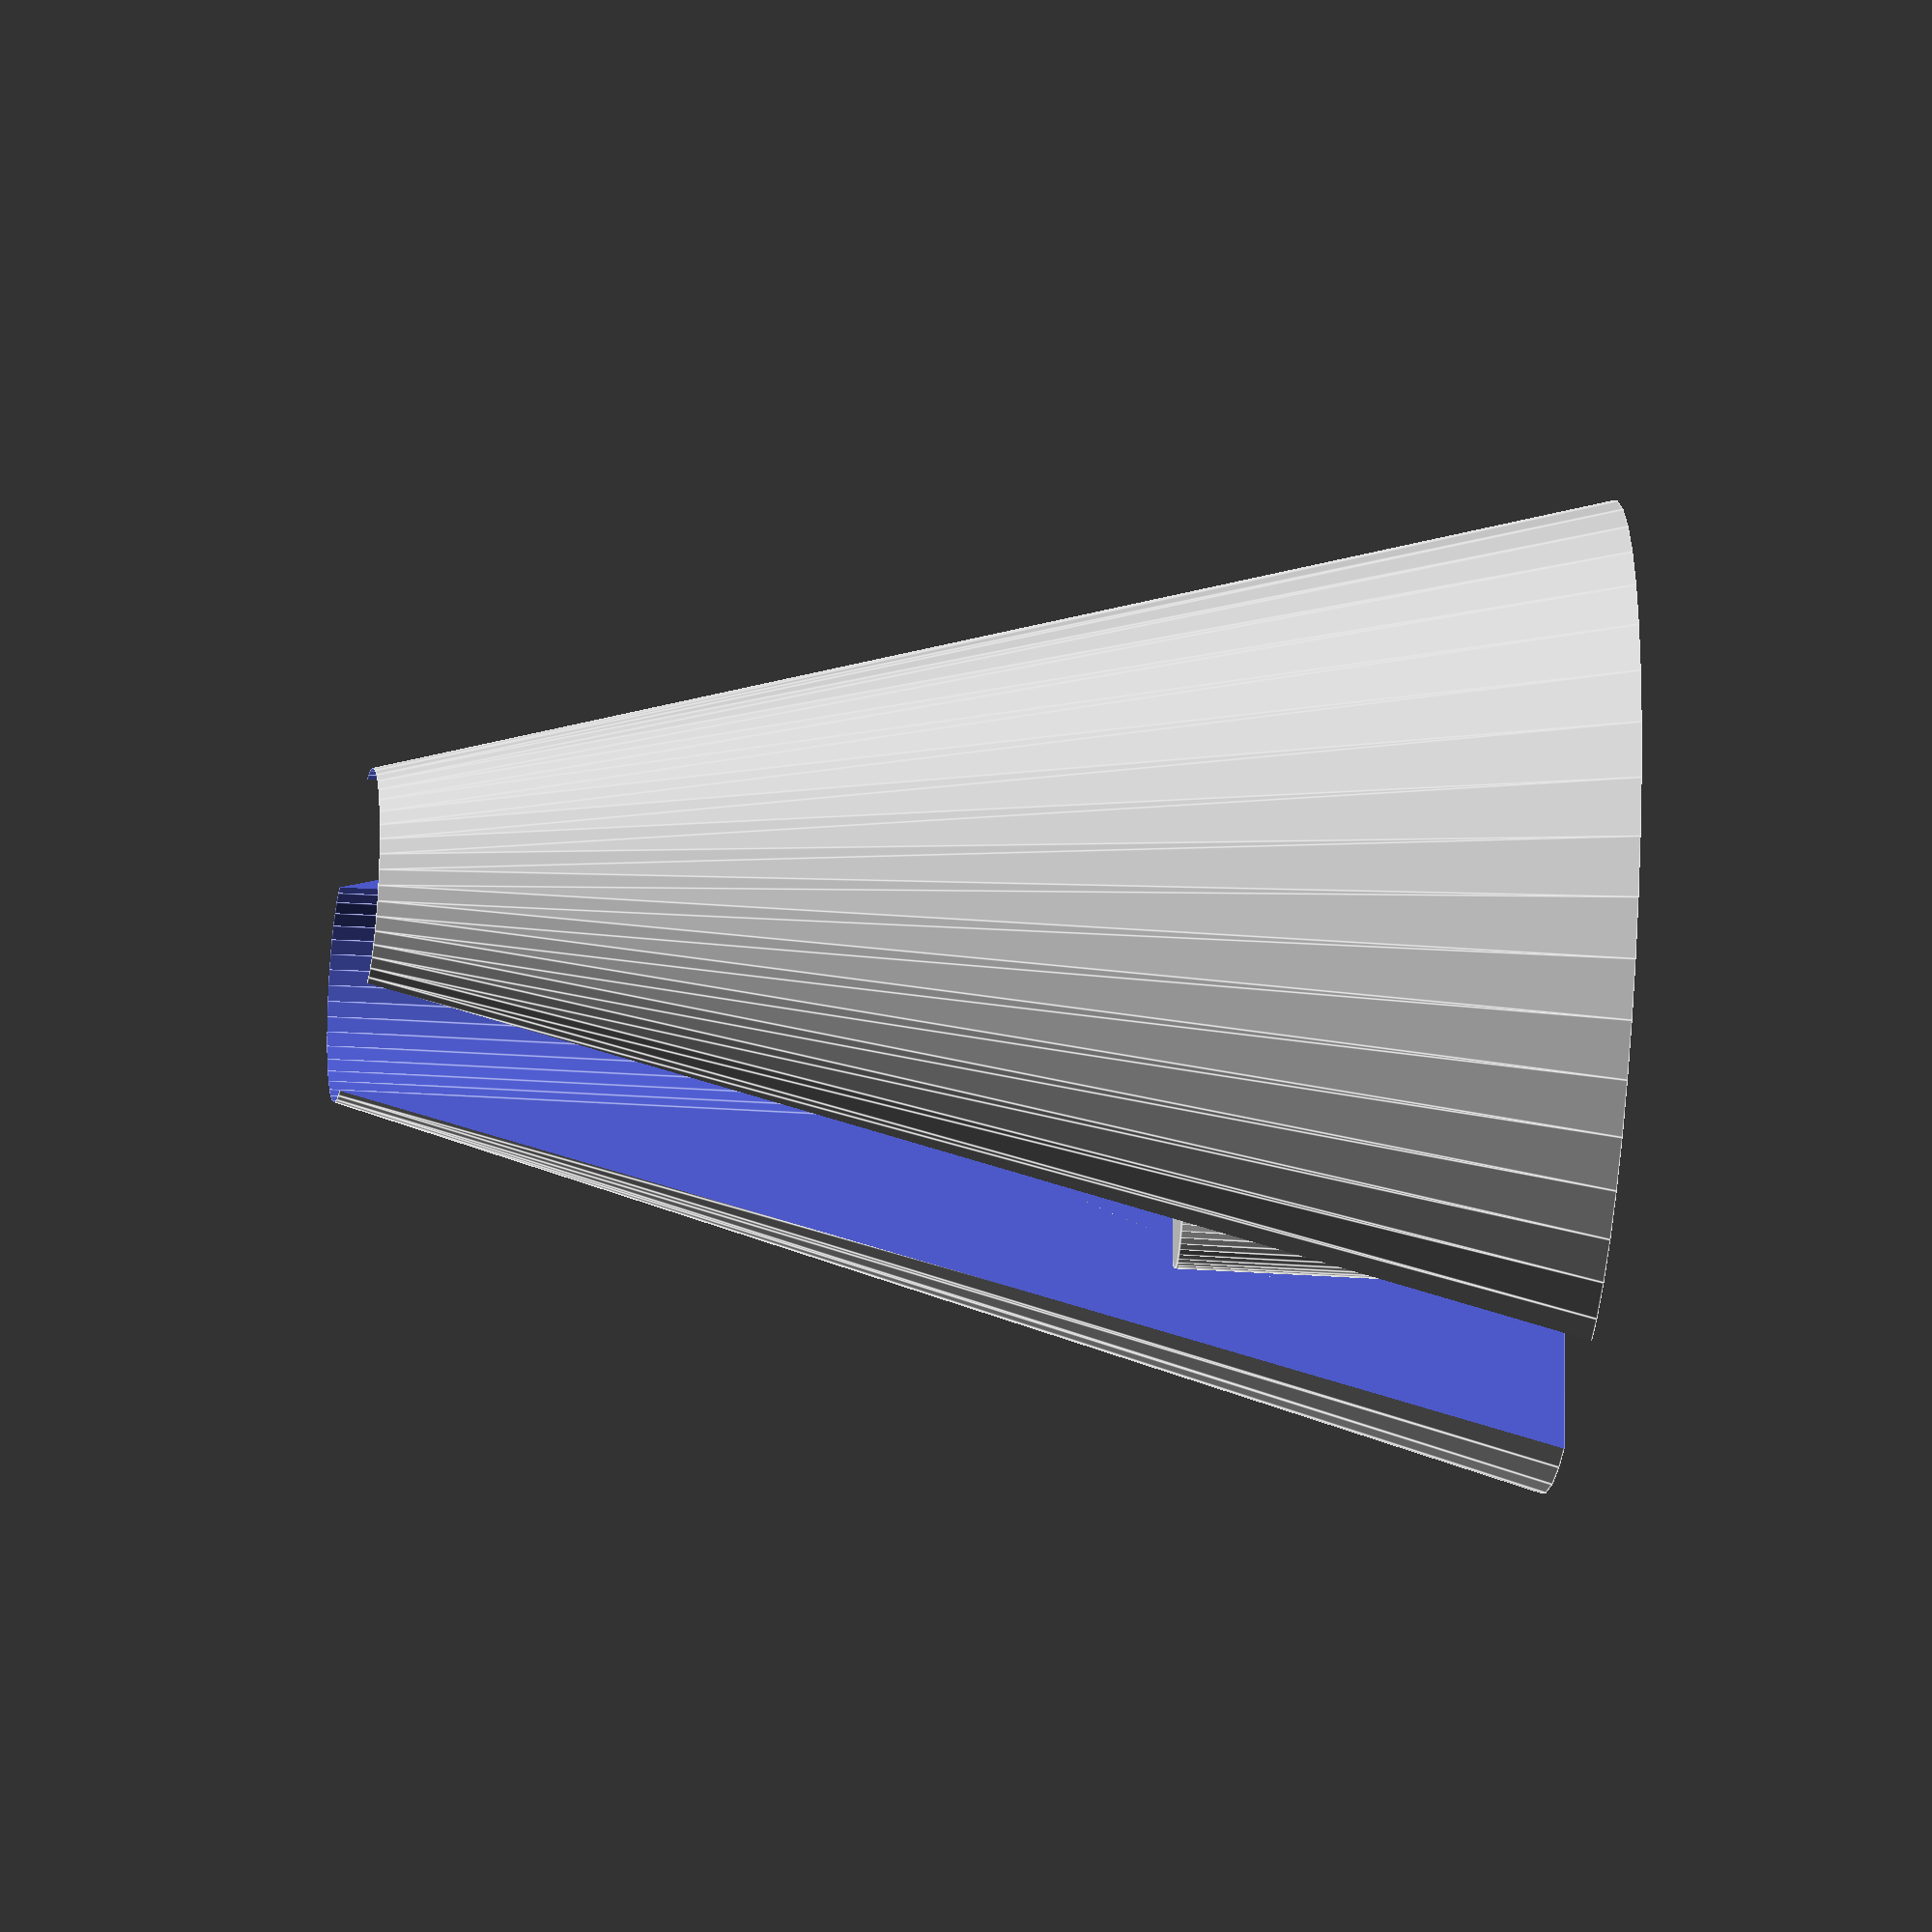
<openscad>
// -*- mode: SCAD ; c-file-style: "ellemtel" ; coding: utf-8 -*-
//
// Cable cone
//
// © 2017 Roland Sieker <ospalh@gmail.com>
// Licence: CC-BY-SA 4.0

ru = 18/2;
/* ro = 4.3/2; */
ro = 4.6/2;

h = 25;

ccr = 1;
cch = 8;
ccf = 0.8;
ccof = 0.35;

wf = 1.2;
ms = 0.01;

translate([-2.5, 0, 0])
{
   hcl();
}
translate([2.5, 0, 0])
{
   rotate(180)
   {
      hcr();
   }
}

module hcl()
{
   hc();
   translate([ccr*ccf, ro+ccof*(ru-ro), 0])
   {
      cylinder(r=ccr, h=cch, $fn=45);
   }
   translate([ccr*ccf, -ro-ccof*(ru-ro), 0])
   {
      cylinder(r=ccr, h=cch, $fn=45);
   }
}

module hcr()
{
   difference()
   {
      hc();
      translate([-ccr*ccf, ro+ccof*(ru-ro), -ms])
      {
         cylinder(r=ccr*wf, h=cch*wf+ms, $fn=45);
      }
      translate([-ccr*ccf, -ro-ccof*(ru-ro), -ms])
      {
         cylinder(r=ccr*wf, h=cch*wf+ms, $fn=45);
      }
   }
}

module hc()
{
   difference()
   {
      cylinder(r1=ru, h=h, r2=ro, $fn=45);
      translate([0, -ru-ms, -ms])
      {
         cube([ru+ms, 2*ru+2*ms, h+2*ms]);
      }
      translate([0,0,-ms])
      cylinder(r=ro, h=h+2*ms, $fn=45);
   }
}

</openscad>
<views>
elev=206.7 azim=180.6 roll=96.4 proj=o view=edges
</views>
